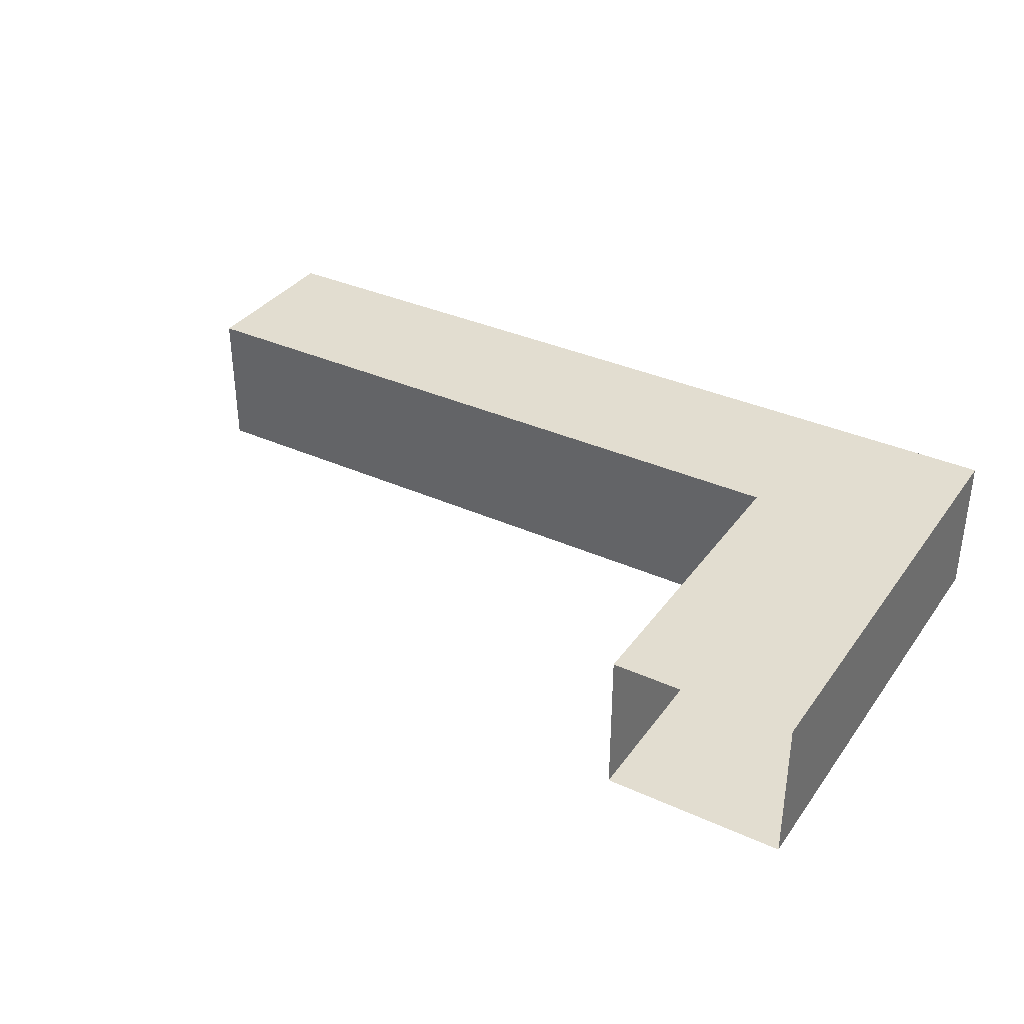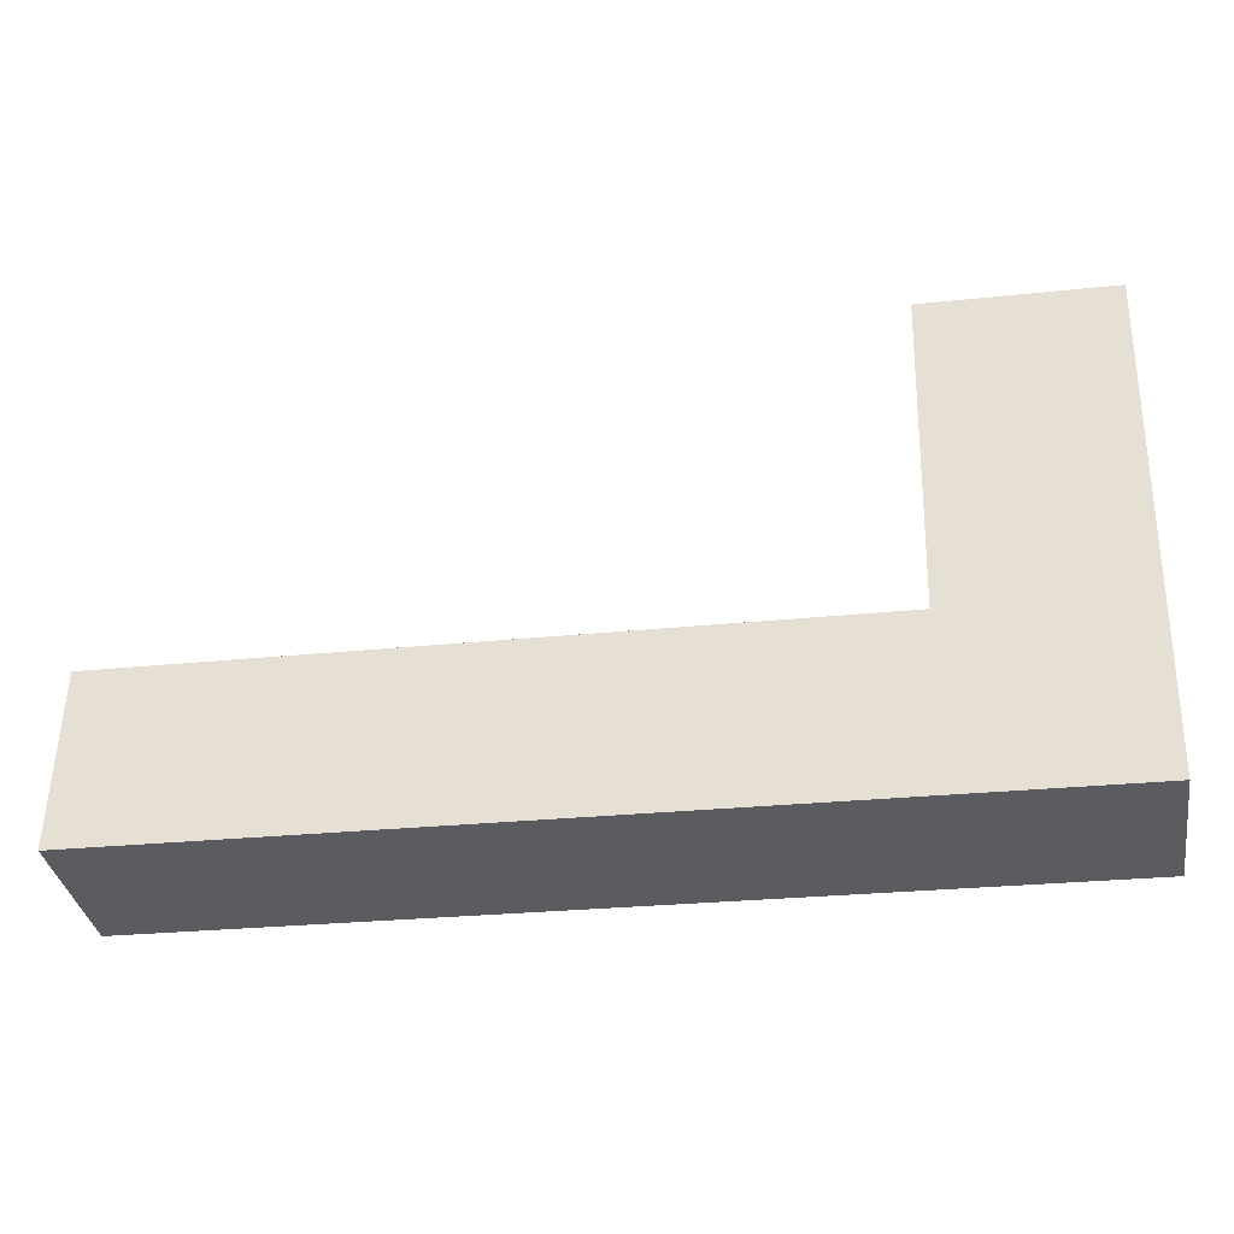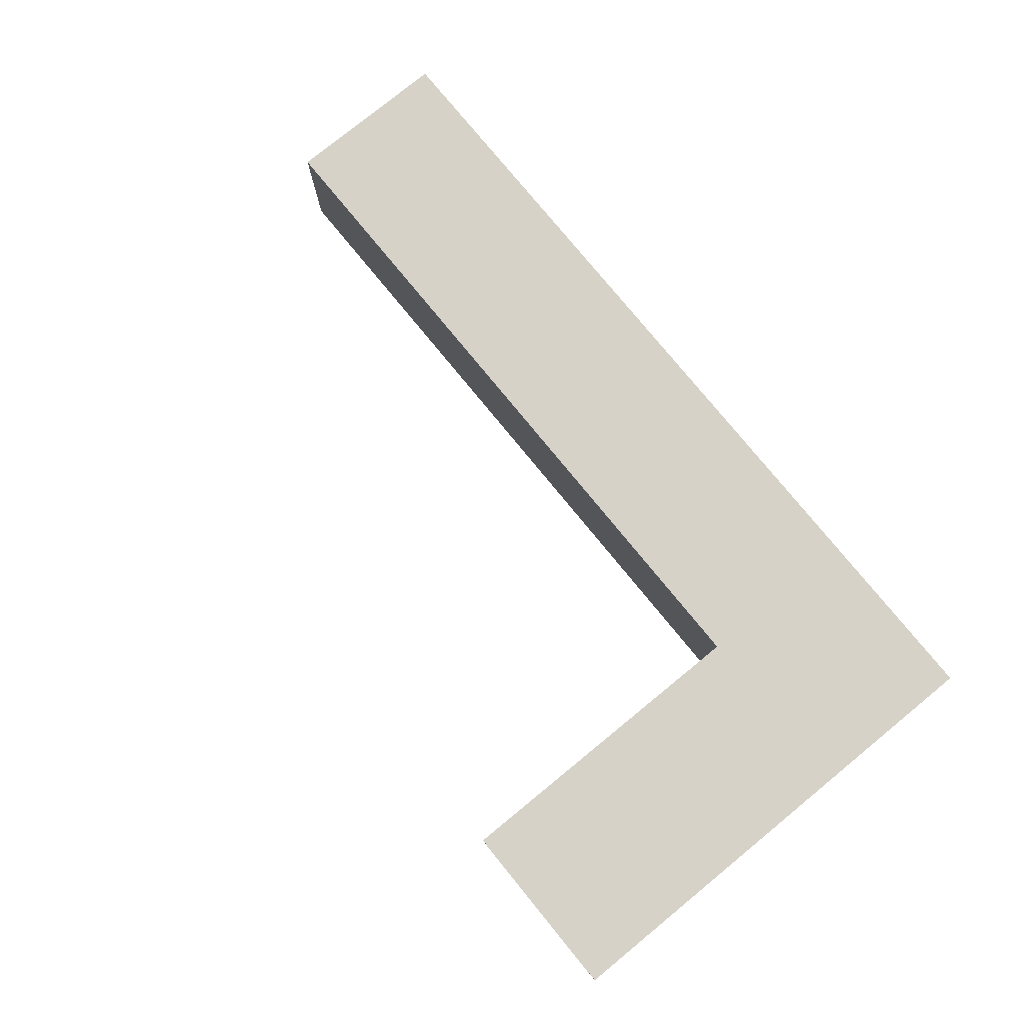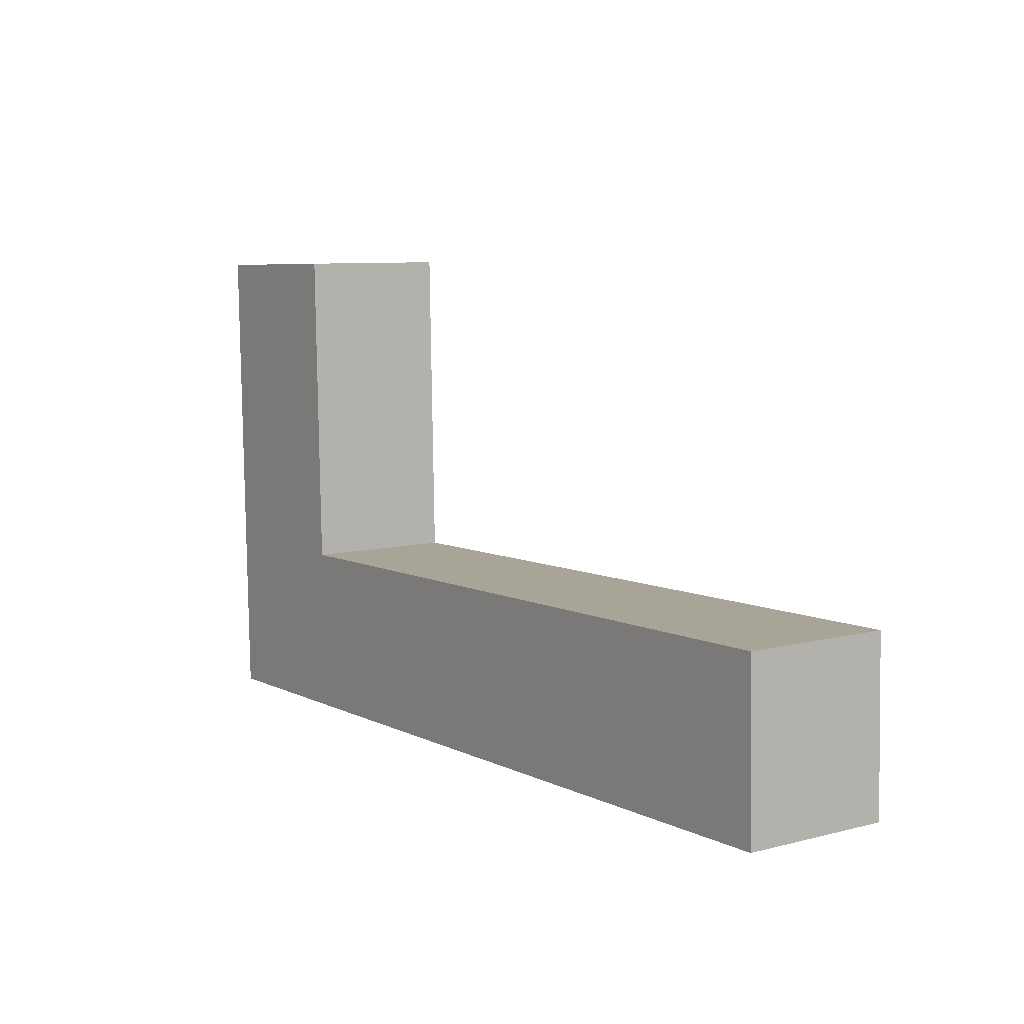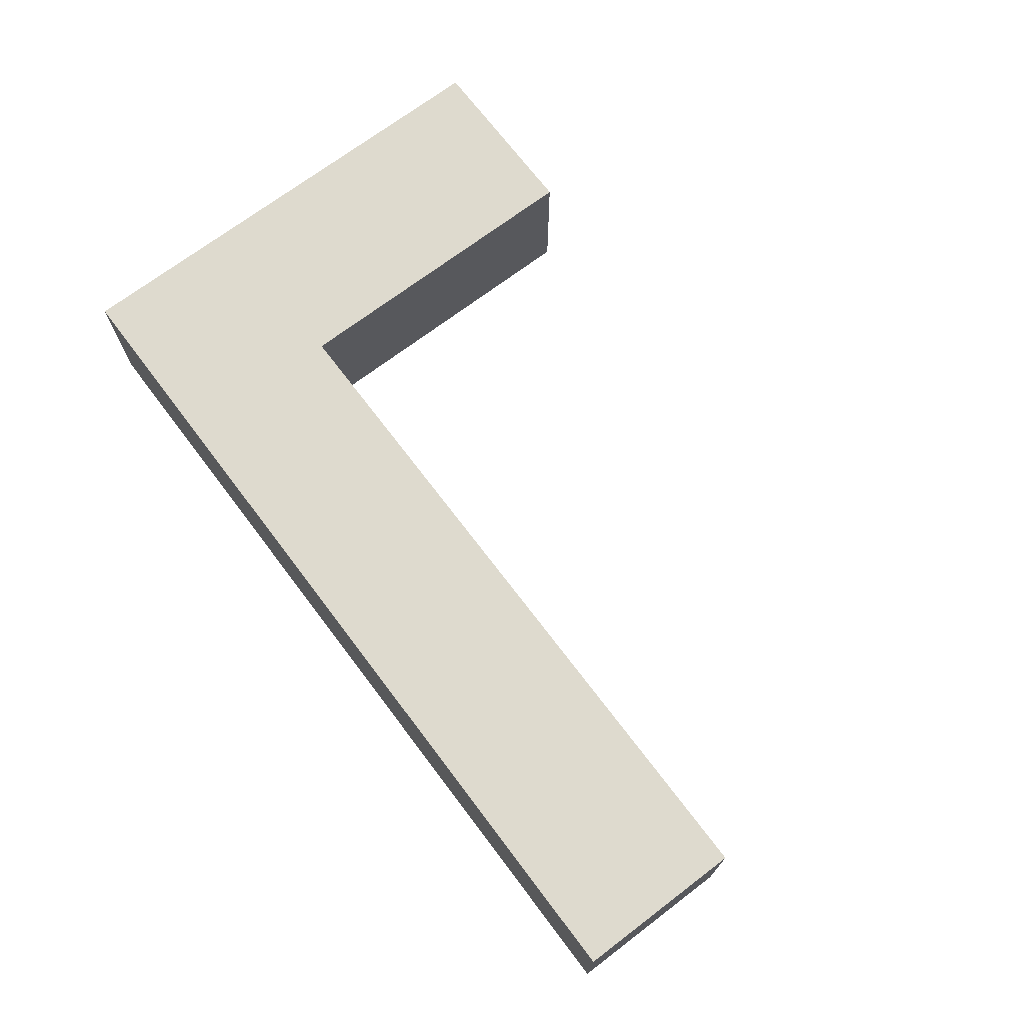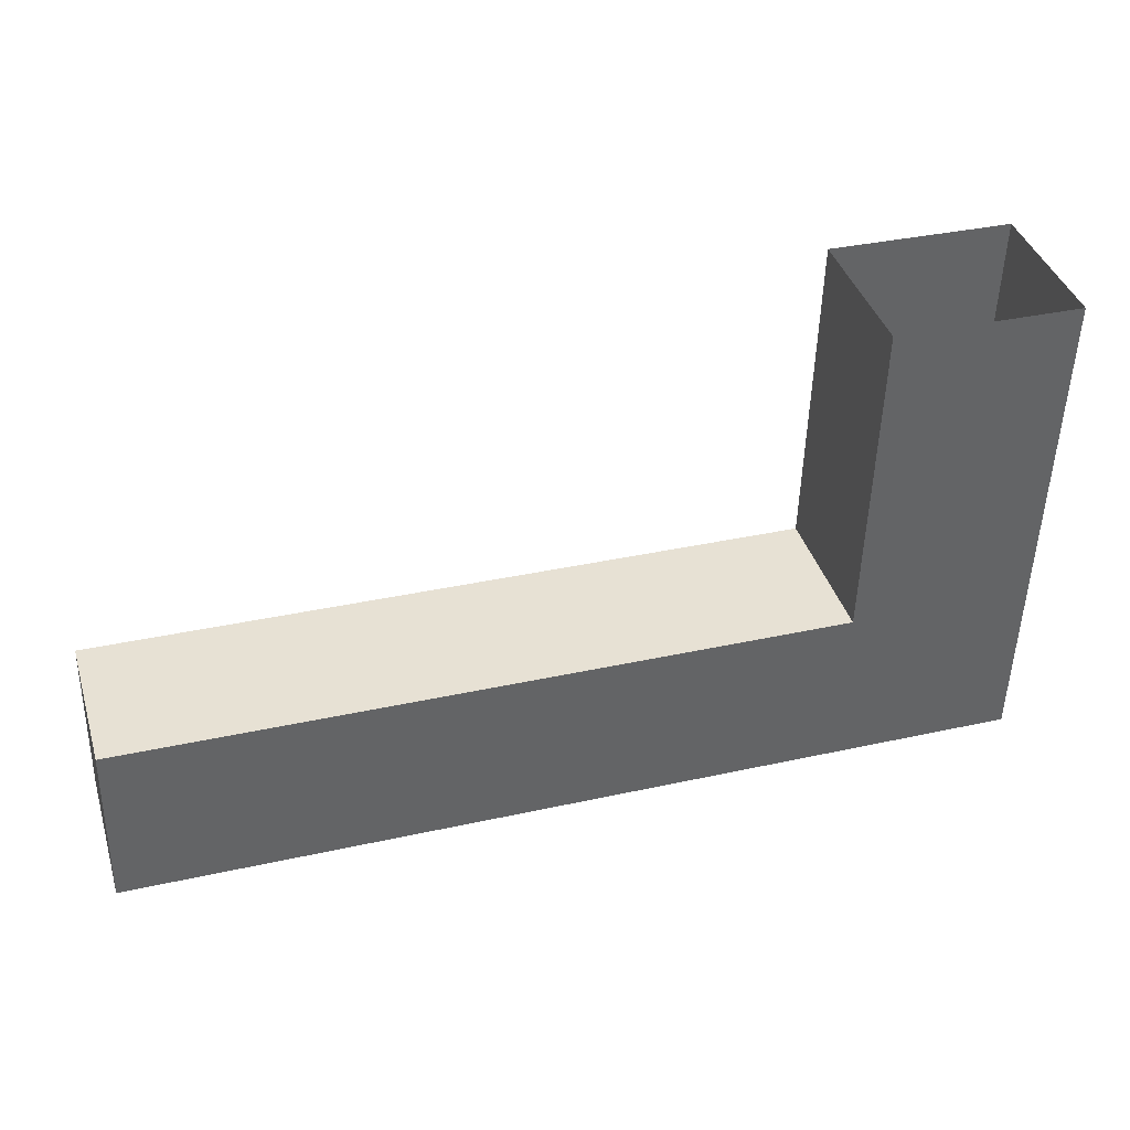
<metadata>
{"format":"obj","ext":"obj","renderer":"f3d","projection":"perspective","resolution":1024,"background":"white","views":[{"elev":35.2,"azim":32.4,"up":"+Y"},{"elev":-34.9,"azim":9.4,"up":"+Z"},{"elev":78.1,"azim":52.2,"up":"+Y"},{"elev":8.3,"azim":-124.9,"up":"+Z"},{"elev":71.1,"azim":-125.7,"up":"+Y"},{"elev":39.5,"azim":-16.6,"up":"+Z"}]}
</metadata>
<code>
o farmhouse_doors_door_front_standard_default_hardware
v 7.846 5.58 -206.8
v 7.851 5.58 -206.6
v 7.851 5.68 -206.6
v 7.846 5.68 -206.8
v 7.368 5.58 -206.8
v 7.368 5.68 -206.8
v 7.365 5.58 -206.9
v 7.365 5.68 -206.9
v 7.965 5.58 -206.9
v 7.965 5.68 -206.9
v 7.974 5.58 -206.6
v 7.974 5.68 -206.6
v 7.607 5.58 -206.8
v 7.607 5.68 -206.8
f 1 2 3 4
f 5 1 4 6
f 7 5 6 8
f 9 7 8 10
f 11 9 10 12
f 9 11 1
f 1 11 2
f 9 1 13 7
f 5 7 13
f 12 10 4
f 12 4 3
f 14 4 10 8
f 8 6 14

</code>
